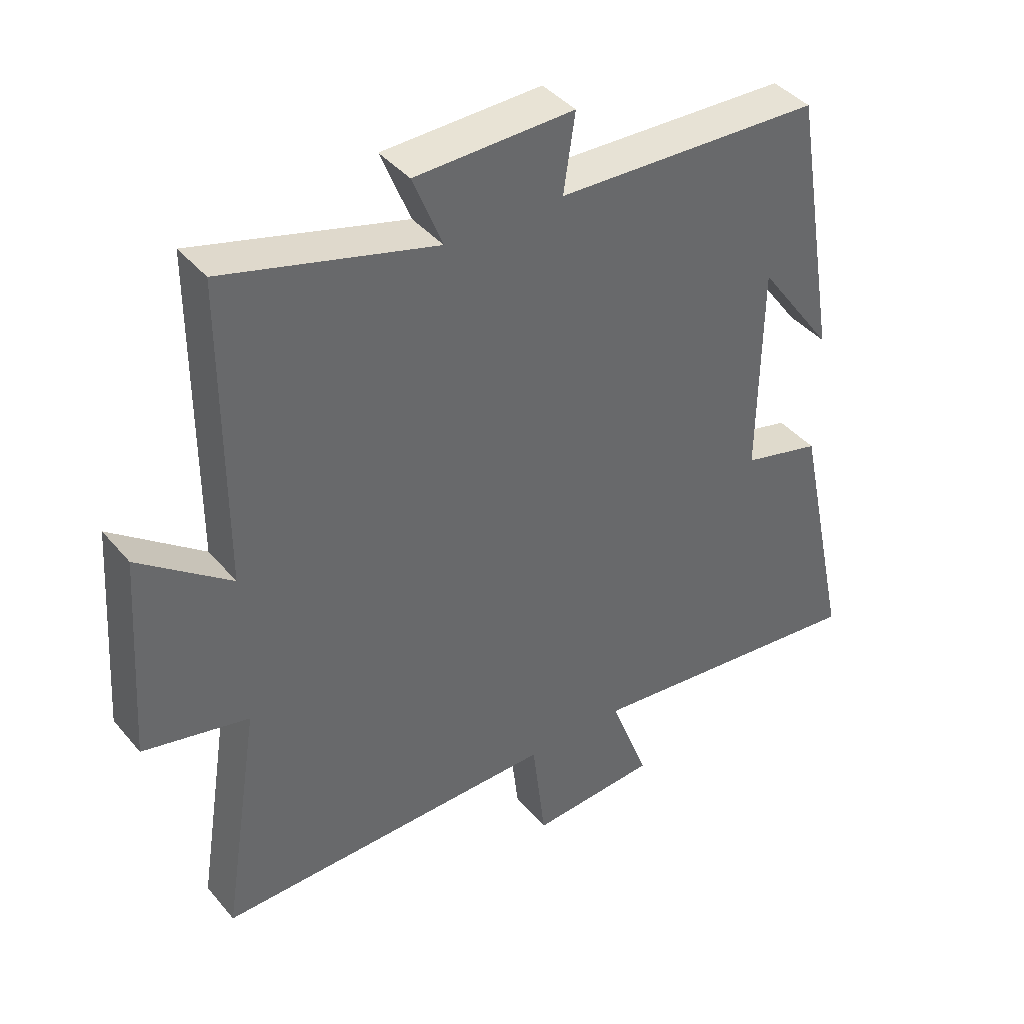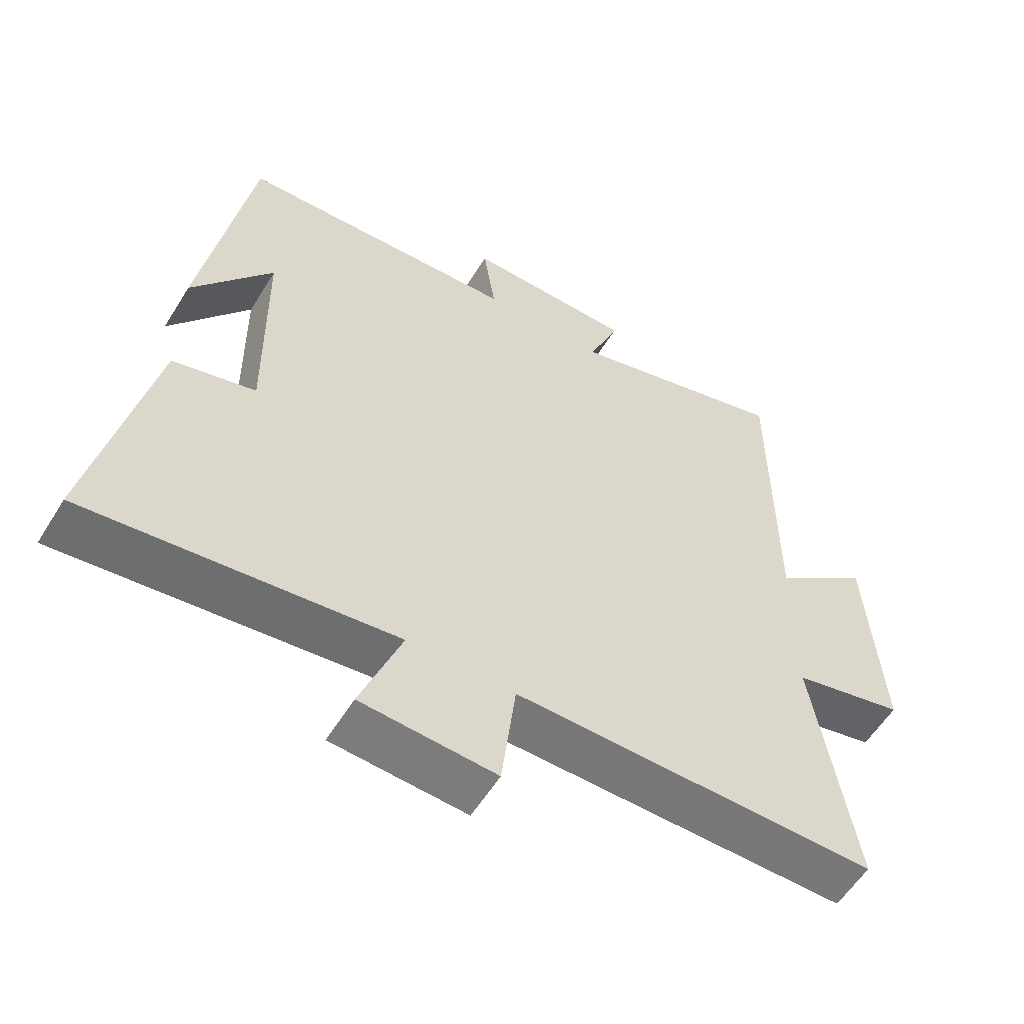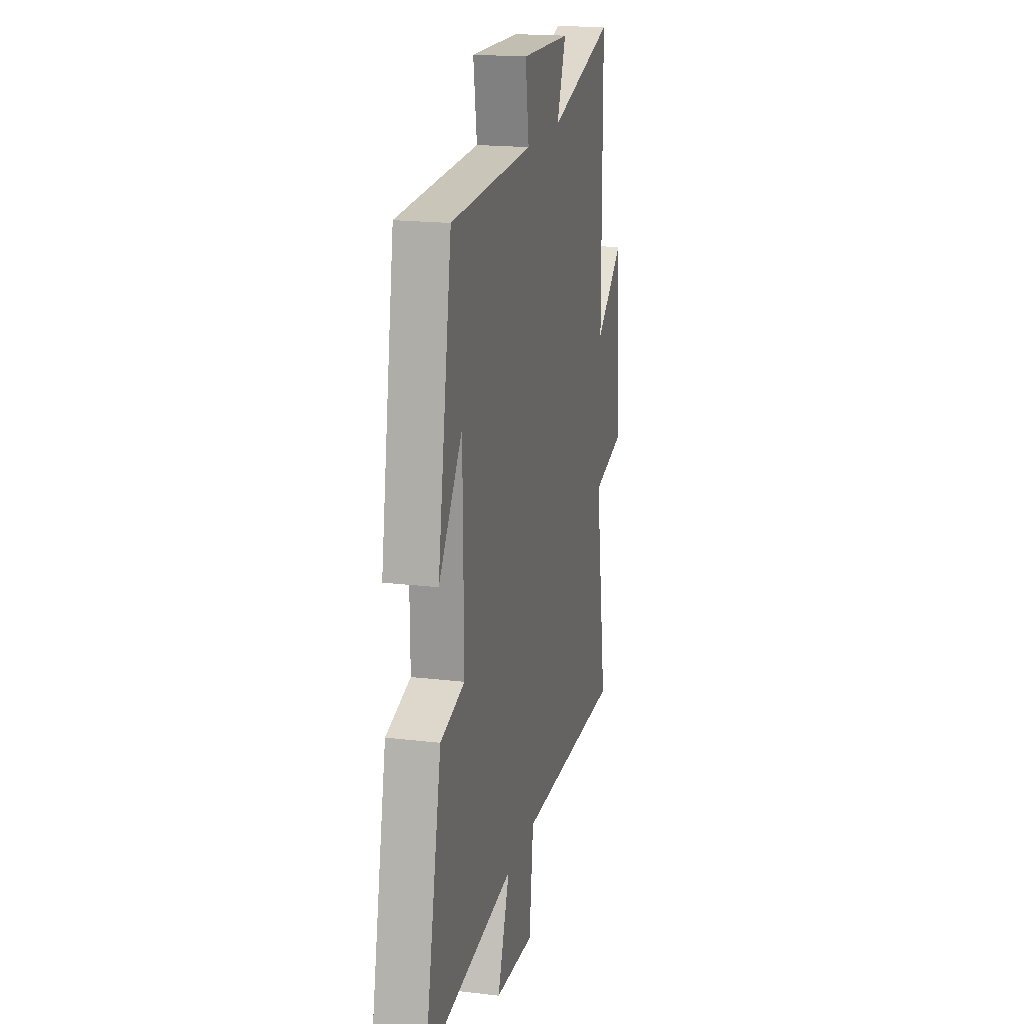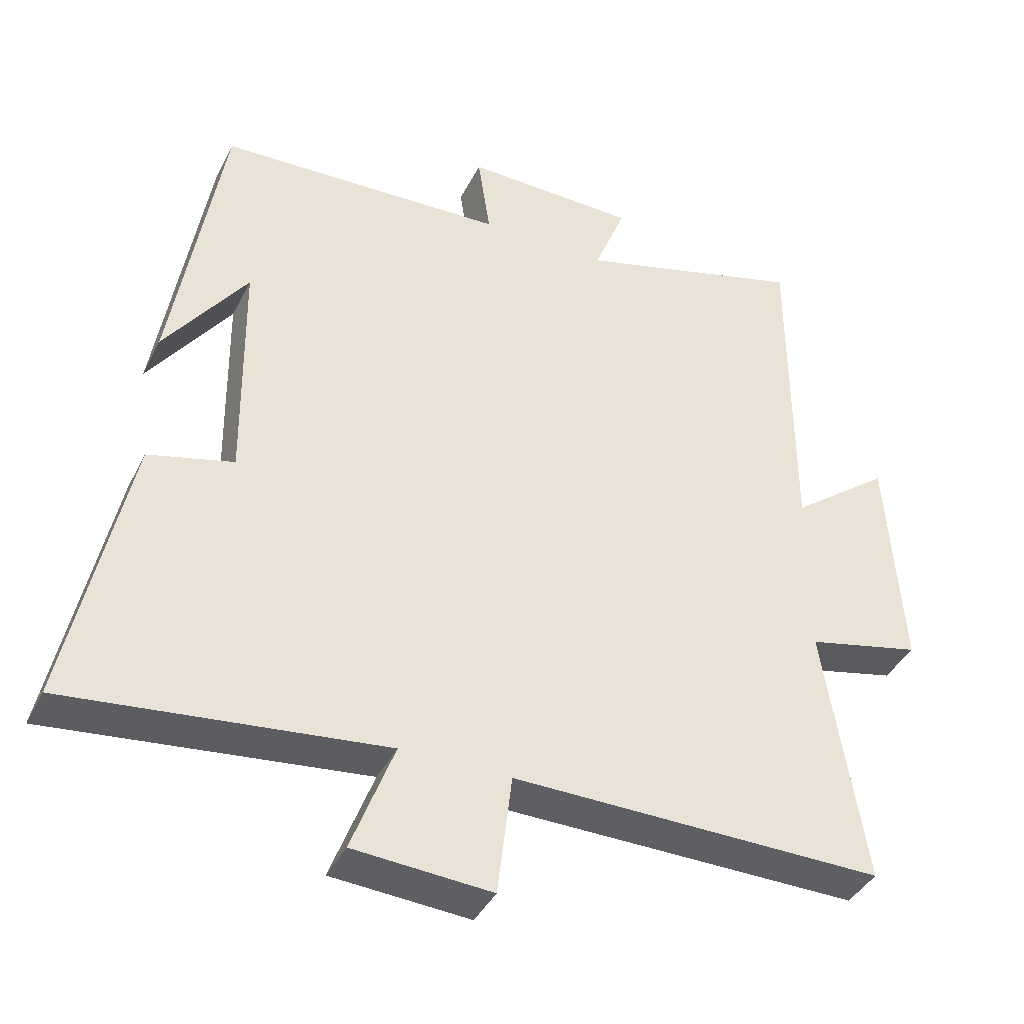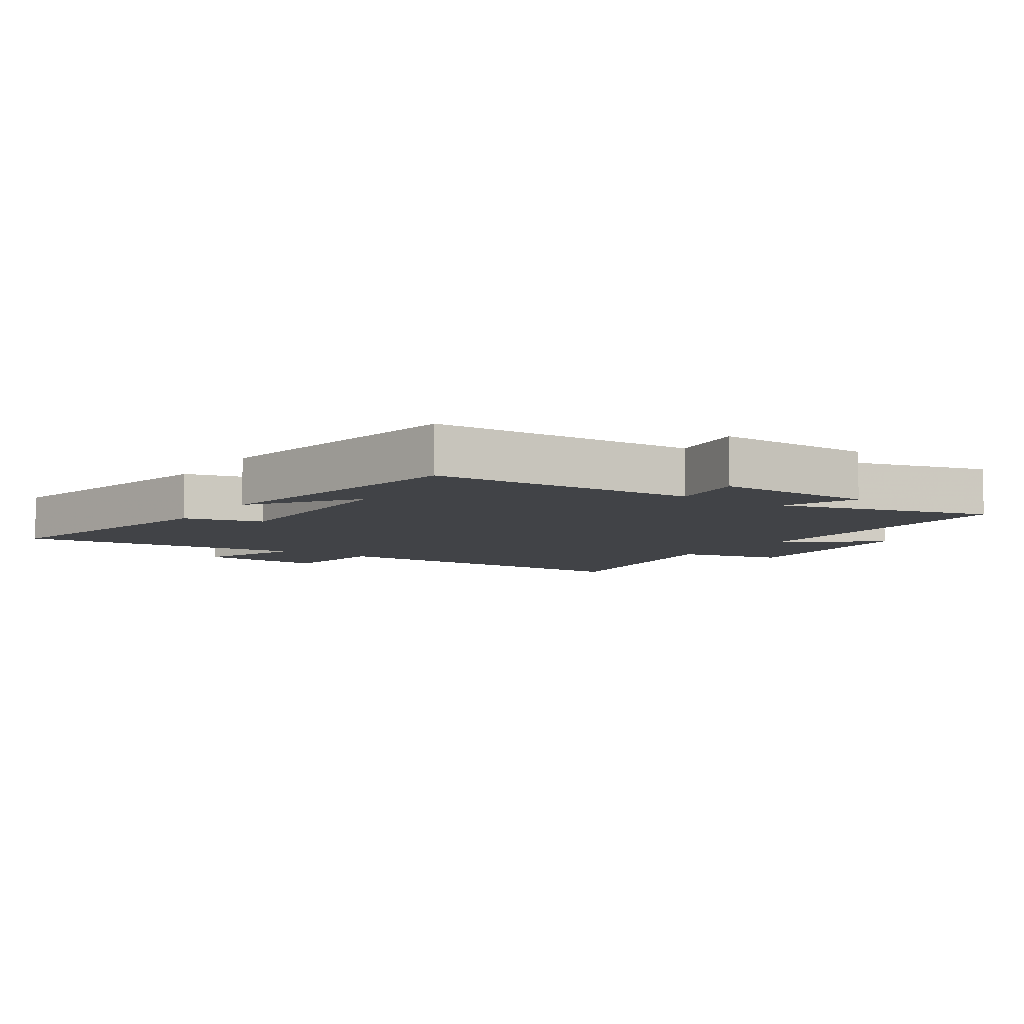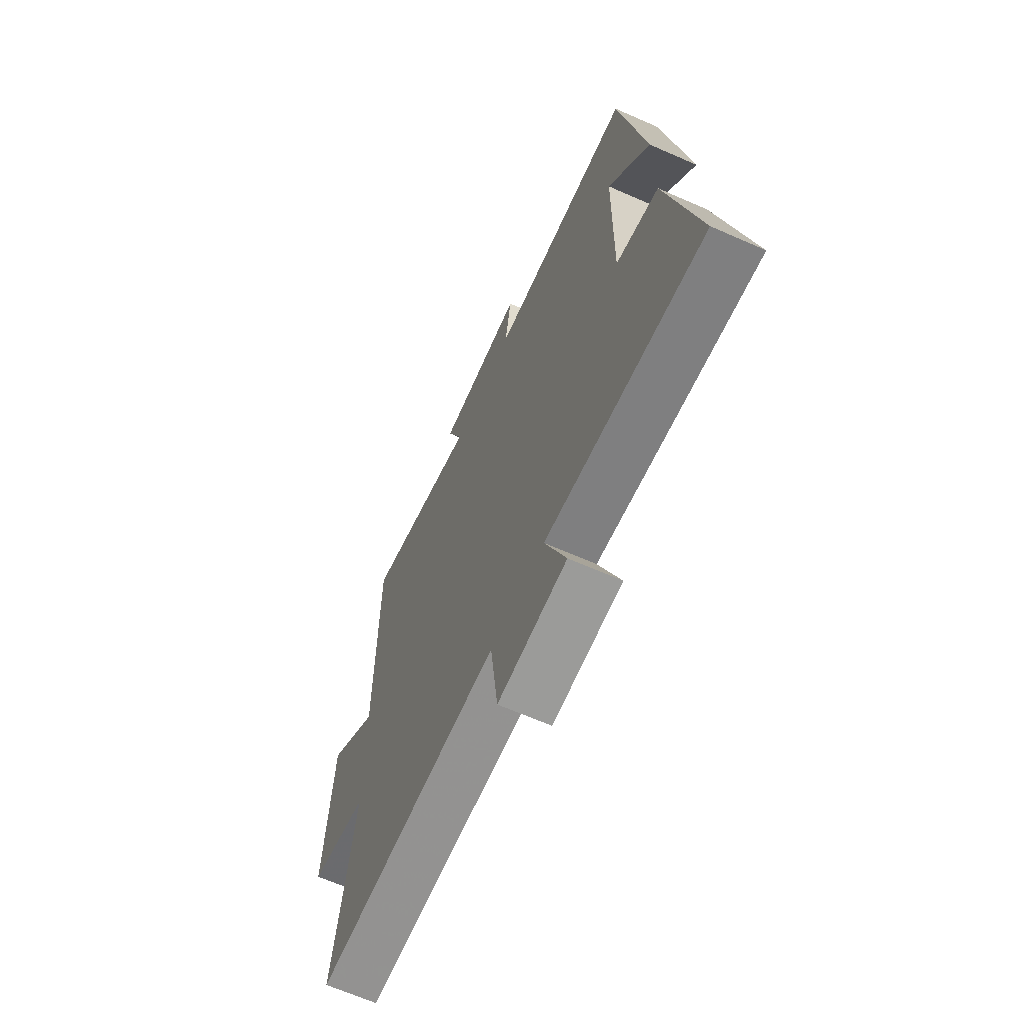
<metadata>
{"format":"obj","ext":"obj","renderer":"f3d","projection":"perspective","resolution":1024,"background":"white","views":[{"elev":40.9,"azim":144.0,"up":"+Z"},{"elev":-57.1,"azim":-31.3,"up":"+Z"},{"elev":18.6,"azim":-77.0,"up":"+Z"},{"elev":-39.9,"azim":-24.6,"up":"+Z"},{"elev":-7.0,"azim":-33.9,"up":"+Y"},{"elev":-65.7,"azim":-113.9,"up":"+Z"}]}
</metadata>
<code>
v -0.429 0.07 0.484
v -0.015 0.07 0.5
v -0.033 0.07 0.621
v 0.215 0.07 0.615
v 0.169 0.07 0.5
v 0.499 0.07 0.59
v 0.5 0.07 0.115
v 0.643 0.07 0.224
v 0.665 0.07 -0.098
v 0.5 0.07 -0.135
v 0.559 0.07 -0.508
v 0.024 0.07 -0.5
v 0.003 0.07 -0.675
v -0.195 0.07 -0.661
v -0.134 0.07 -0.5
v -0.586 0.07 -0.549
v -0.5 0.07 -0.144
v -0.378 0.07 -0.113
v -0.382 0.07 0.221
v -0.5 0.07 0.058
v -0.429 0 0.484
v -0.015 0 0.5
v -0.033 0 0.621
v 0.215 0 0.615
v 0.169 0 0.5
v 0.499 0 0.59
v 0.5 0 0.115
v 0.643 0 0.224
v 0.665 0 -0.098
v 0.5 0 -0.135
v 0.559 0 -0.508
v 0.024 0 -0.5
v 0.003 0 -0.675
v -0.195 0 -0.661
v -0.134 0 -0.5
v -0.586 0 -0.549
v -0.5 0 -0.144
v -0.378 0 -0.113
v -0.382 0 0.221
v -0.5 0 0.058
f 19 20 1
f 15 16 17 18
f 15 18 19
f 12 13 14 15
f 19 1 2
f 15 19 2
f 12 15 2
f 10 11 12 2
f 7 8 9 10
f 5 6 7 10
f 2 3 4 5
f 2 5 10
f 21 40 39
f 38 37 36 35
f 39 38 35
f 35 34 33 32
f 22 21 39
f 22 39 35
f 22 35 32
f 22 32 31 30
f 30 29 28 27
f 30 27 26 25
f 25 24 23 22
f 30 25 22
f 1 21 22 2
f 2 22 23 3
f 3 23 24 4
f 4 24 25 5
f 5 25 26 6
f 6 26 27 7
f 7 27 28 8
f 8 28 29 9
f 9 29 30 10
f 10 30 31 11
f 11 31 32 12
f 12 32 33 13
f 13 33 34 14
f 14 34 35 15
f 15 35 36 16
f 16 36 37 17
f 17 37 38 18
f 18 38 39 19
f 19 39 40 20
f 20 40 21 1

</code>
